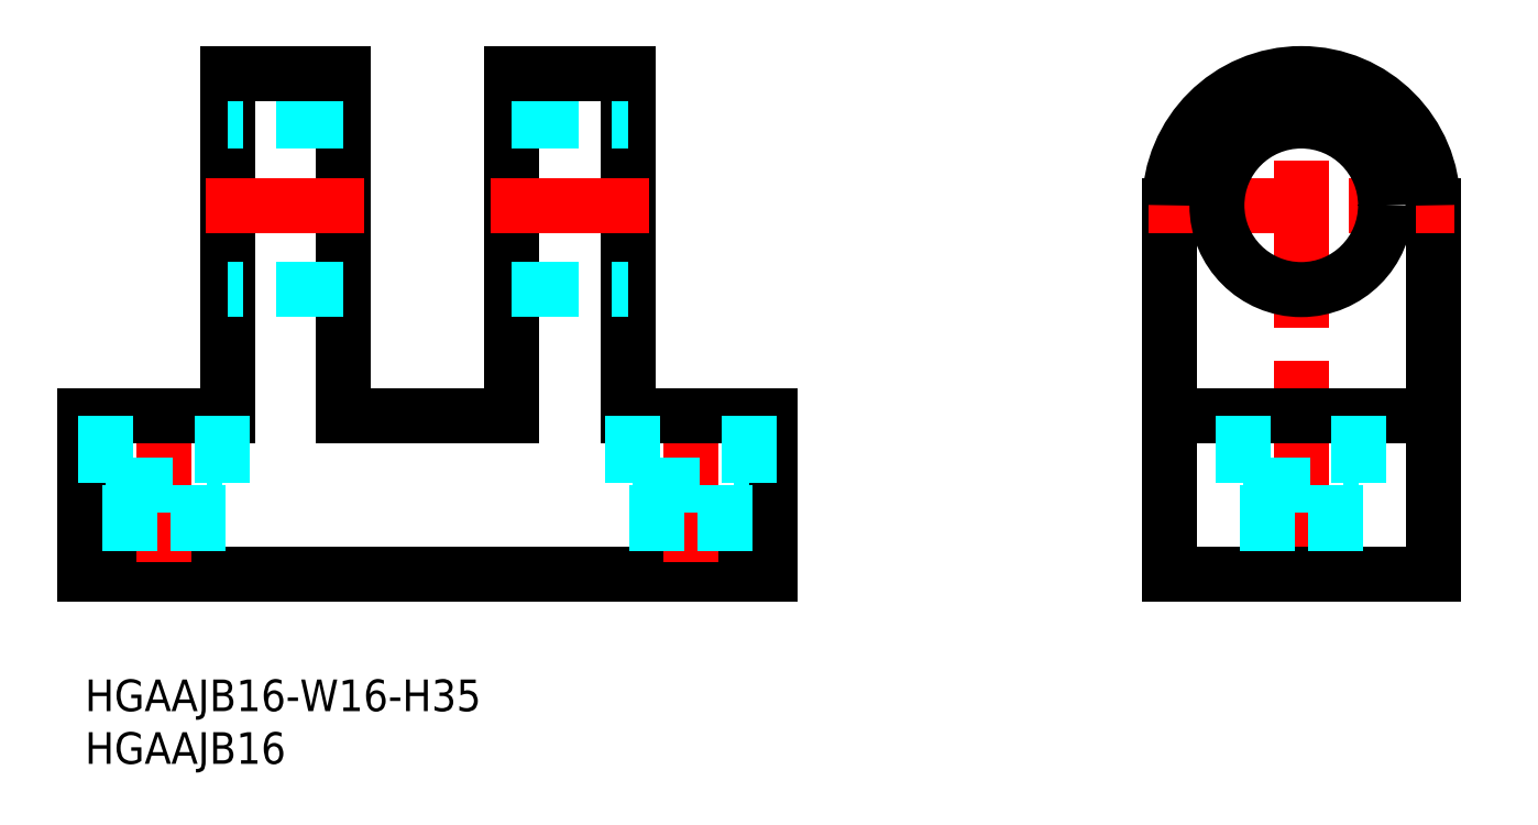
<metadata>
{"format":"dxf","ext":"dxf","renderer":"ezdxf+matplotlib","layout":"modelspace","background":"white","min_lineweight":24,"dpi":150}
</metadata>
<code>
0
SECTION
2
ENTITIES
0
INSERT
8
MSM_CONTINUOUS
2
*U2
10
0
20
0
30
0
0
INSERT
8
MSM_CONTINUOUS
2
*U3
10
0
20
0
30
0
0
LINE
8
0
10
65
20
10
30
0
11
0
21
10
31
0
0
LINE
8
MSM_CENTER
10
7.5
20
27
30
0
11
7.5
21
8
31
0
0
LINE
8
0
10
0
20
10
30
0
11
0
21
25
31
0
0
LINE
8
0
10
0
20
25
30
0
11
13.5
21
25
31
0
0
LINE
8
MSM_CENTER
10
57.5
20
27
30
0
11
57.5
21
8
31
0
0
LINE
8
0
10
65
20
10
30
0
11
65
21
25
31
0
0
LINE
8
0
10
13.5
20
57.5
30
0
11
13.5
21
25
31
0
0
LINE
8
0
10
24.5
20
25
30
0
11
24.5
21
57.5
31
0
0
LINE
8
MSM_DASHED
10
24.5
20
37
30
0
11
13.5
21
37
31
0
0
LINE
8
MSM_CENTER
10
11.5
20
45
30
0
11
26.5
21
45
31
0
0
LINE
8
MSM_DASHED
10
24.5
20
53
30
0
11
13.5
21
53
31
0
0
LINE
8
MSM_CENTER
10
115.4
20
8
30
0
11
115.4
21
59.5
31
0
0
LINE
8
0
10
102.9
20
10
30
0
11
102.9
21
45
31
0
0
LINE
8
0
10
127.9
20
10
30
0
11
127.9
21
45
31
0
0
LINE
8
0
10
127.9
20
10
30
0
11
102.9
21
10
31
0
0
LINE
8
MSM_CENTER
10
100.9
20
45
30
0
11
129.9
21
45
31
0
0
LINE
8
0
10
102.9
20
25
30
0
11
127.9
21
25
31
0
0
CIRCLE
8
0
10
115.4
20
45
30
0
40
8
0
LINE
8
0
10
51.5
20
57.5
30
0
11
51.5
21
25
31
0
0
LINE
8
0
10
40.5
20
25
30
0
11
40.5
21
57.5
31
0
0
LINE
8
MSM_DASHED
10
40.5
20
37
30
0
11
51.5
21
37
31
0
0
LINE
8
MSM_CENTER
10
53.5
20
45
30
0
11
38.5
21
45
31
0
0
LINE
8
MSM_DASHED
10
40.5
20
53
30
0
11
51.5
21
53
31
0
0
LINE
8
0
10
51.5
20
25
30
0
11
65
21
25
31
0
0
LINE
8
0
10
40.5
20
25
30
0
11
24.5
21
25
31
0
0
ARC
8
0
10
115.4
20
45
30
0
40
12.5
50
0
51
180
0
LINE
8
MSM_DASHED
10
52
20
18.5
30
0
11
63
21
18.5
31
0
0
LINE
8
MSM_DASHED
10
54.25
20
18.5
30
0
11
54.25
21
10
31
0
0
LINE
8
MSM_DASHED
10
52
20
25
30
0
11
52
21
18.5
31
0
0
LINE
8
MSM_DASHED
10
60.75
20
18.5
30
0
11
60.75
21
10
31
0
0
LINE
8
MSM_DASHED
10
2
20
18.5
30
0
11
13
21
18.5
31
0
0
LINE
8
MSM_DASHED
10
4.25
20
18.5
30
0
11
4.25
21
10
31
0
0
LINE
8
MSM_DASHED
10
2
20
25
30
0
11
2
21
18.5
31
0
0
LINE
8
MSM_DASHED
10
10.75
20
18.5
30
0
11
10.75
21
10
31
0
0
LINE
8
MSM_DASHED
10
13
20
25
30
0
11
13
21
18.5
31
0
0
LINE
8
MSM_DASHED
10
63
20
25
30
0
11
63
21
18.5
31
0
0
LINE
8
MSM_DASHED
10
109.9
20
18.5
30
0
11
120.9
21
18.5
31
0
0
LINE
8
MSM_DASHED
10
112.2
20
18.5
30
0
11
112.2
21
10
31
0
0
LINE
8
MSM_DASHED
10
109.9
20
25
30
0
11
109.9
21
18.5
31
0
0
LINE
8
MSM_DASHED
10
118.7
20
18.5
30
0
11
118.7
21
10
31
0
0
LINE
8
MSM_DASHED
10
120.9
20
25
30
0
11
120.9
21
18.5
31
0
0
LINE
8
MSM_CONTINUOUS
10
13.5
20
57.5
30
0
11
24.5
21
57.5
31
0
0
LINE
8
MSM_CONTINUOUS
10
40.5
20
57.5
30
0
11
51.5
21
57.5
31
0
0
ENDSEC
0
EOF

</code>
